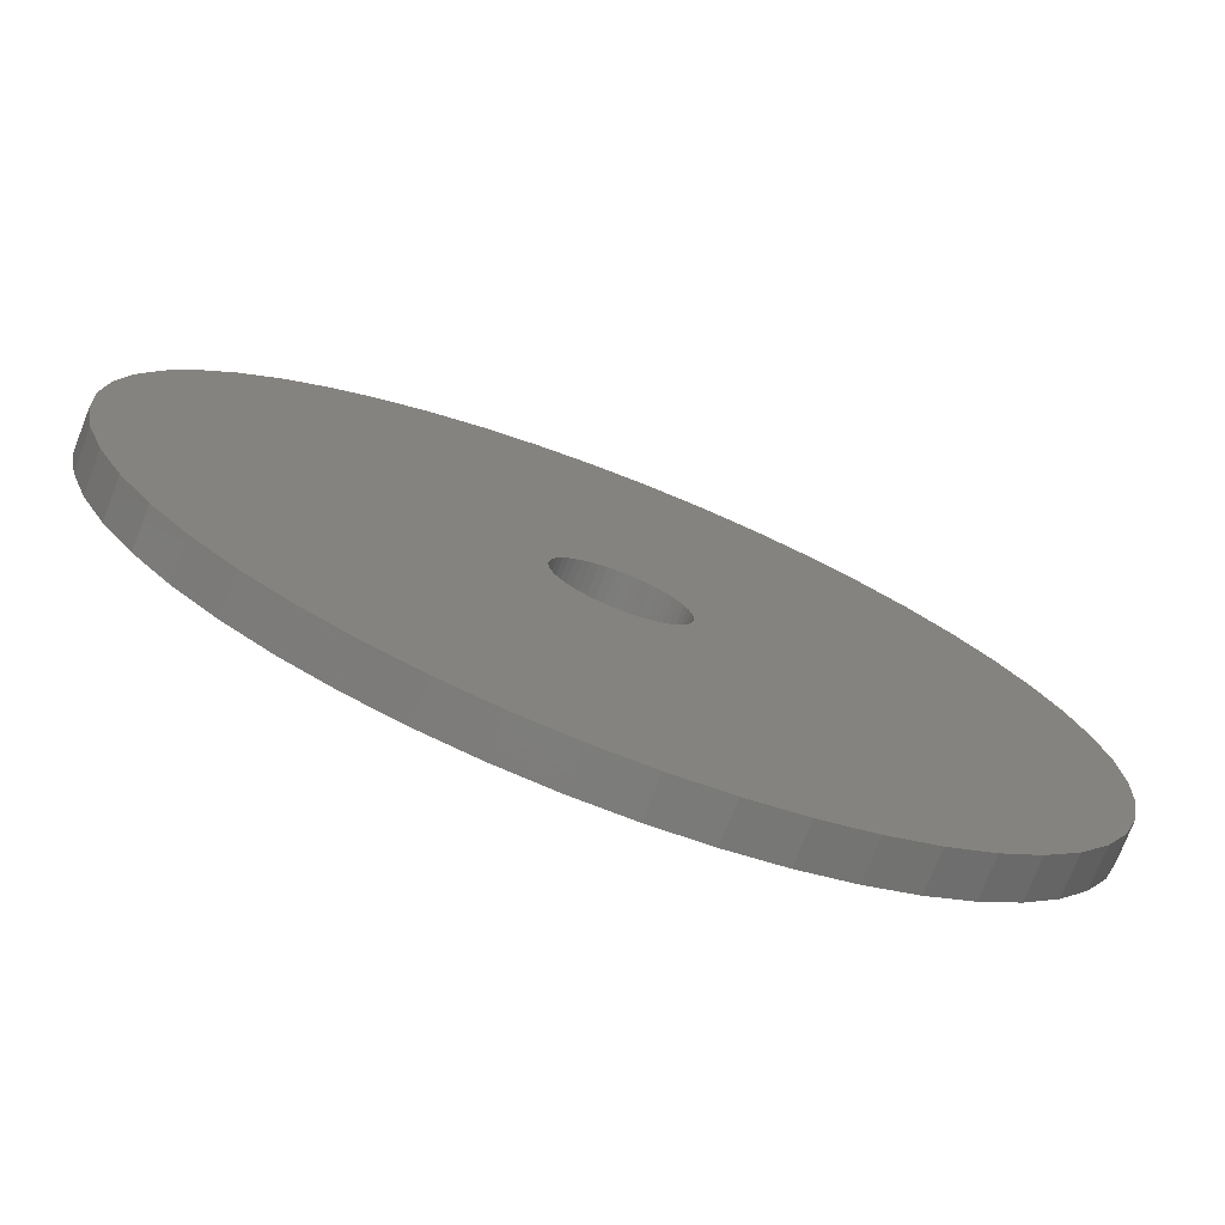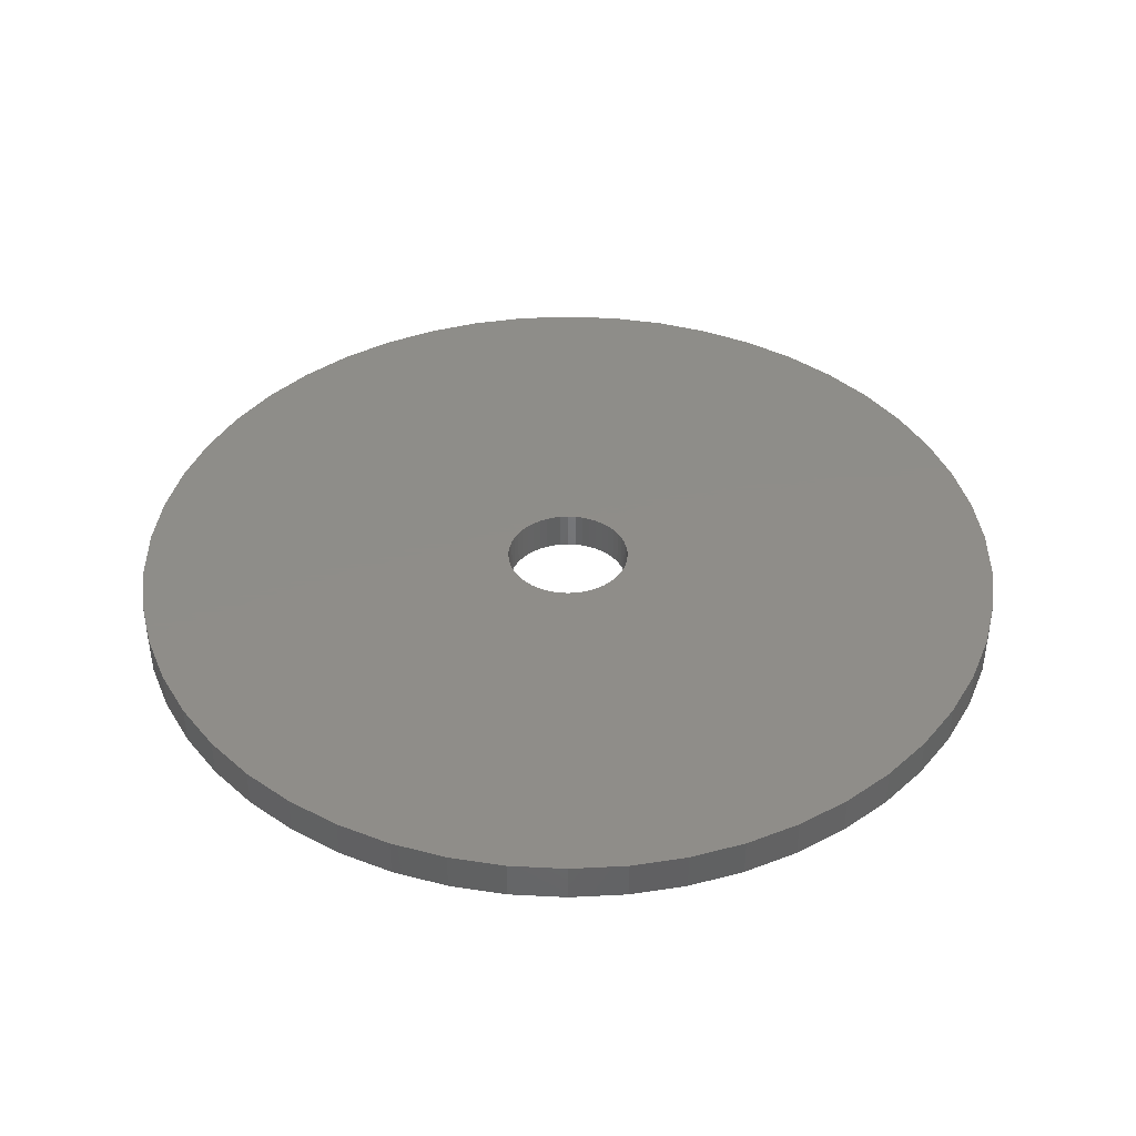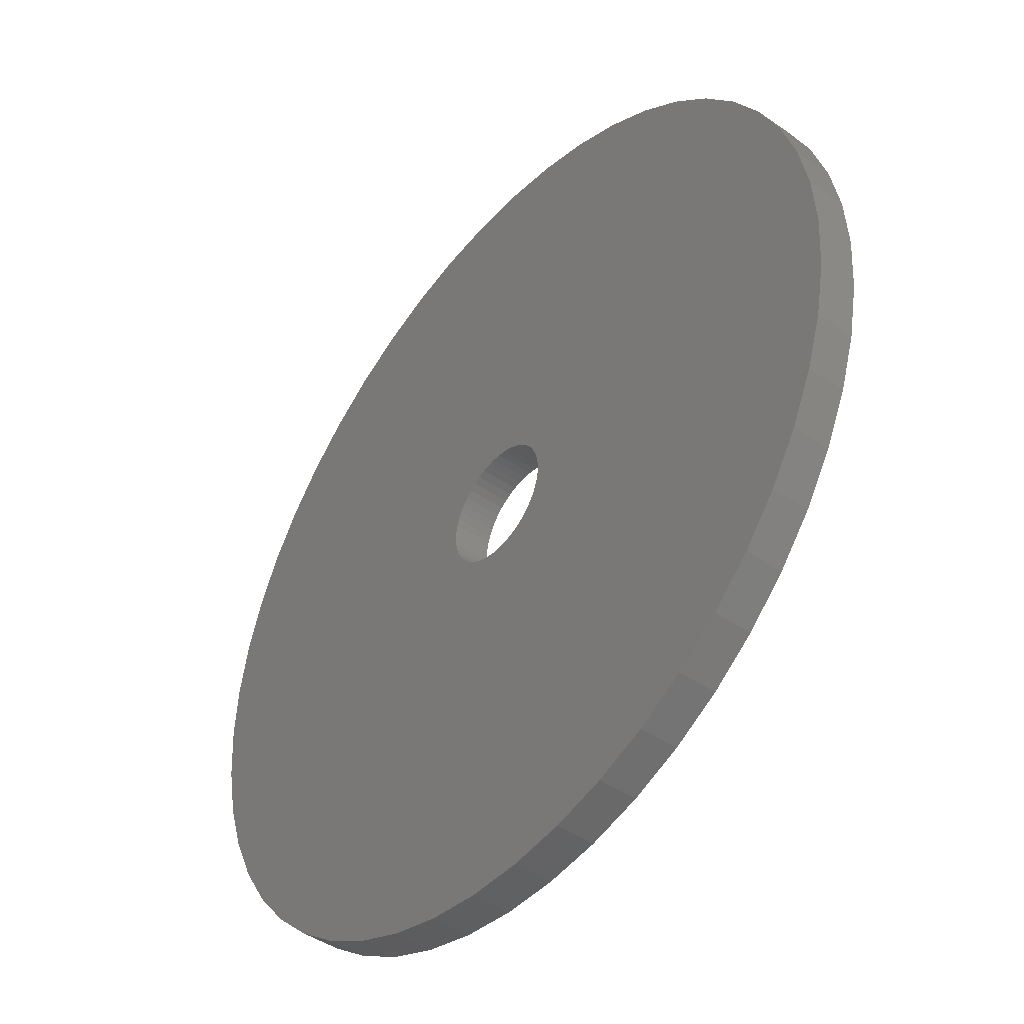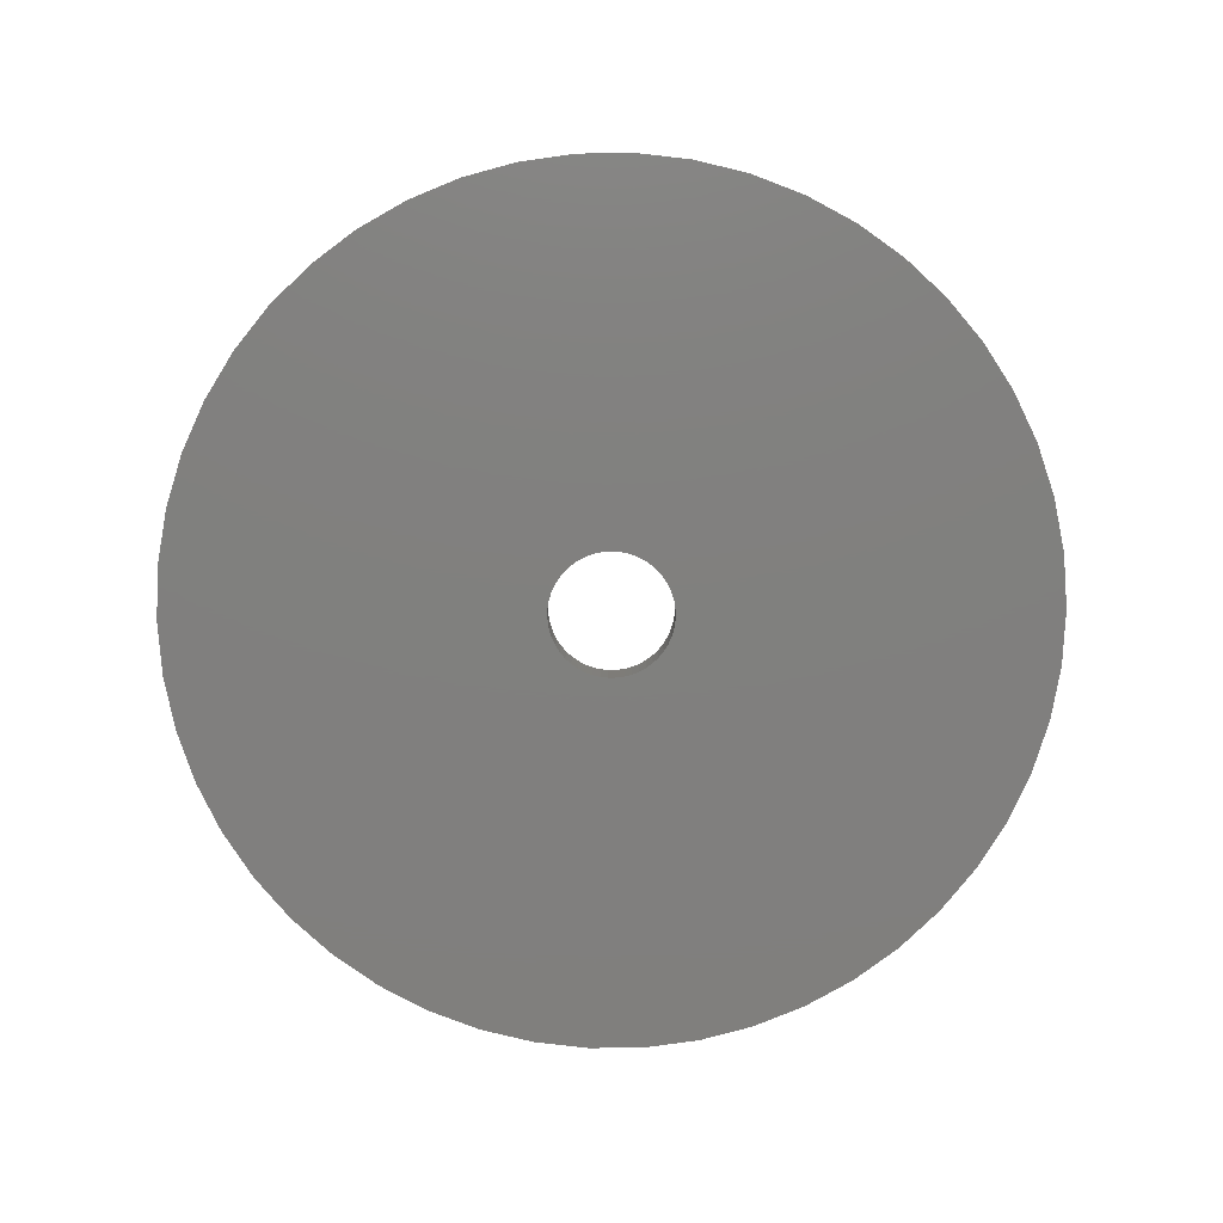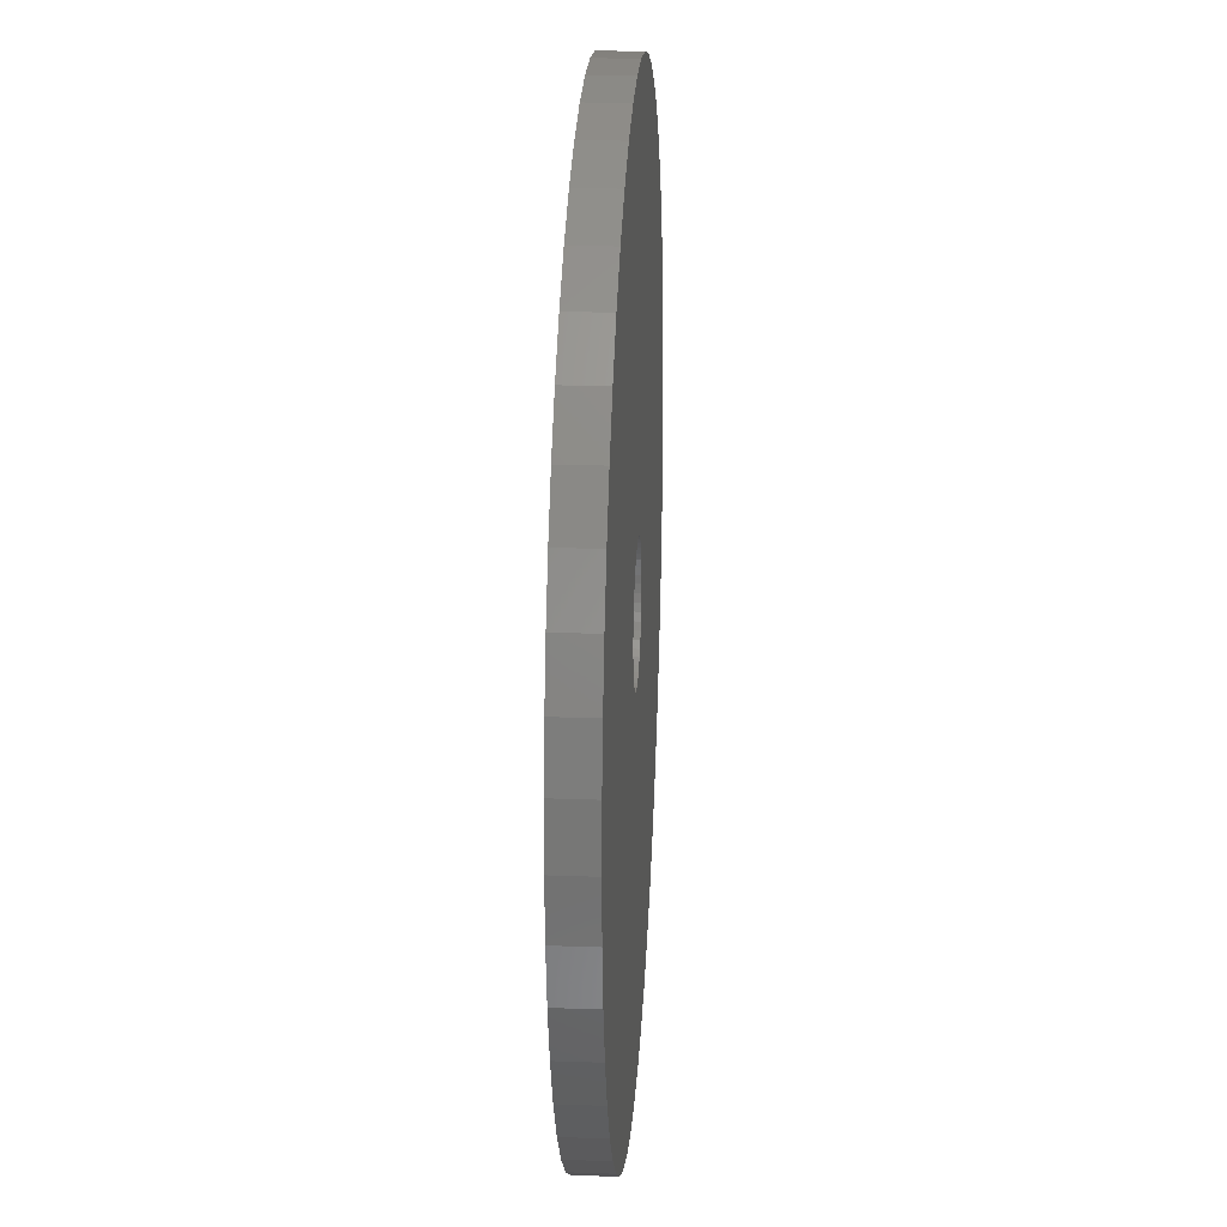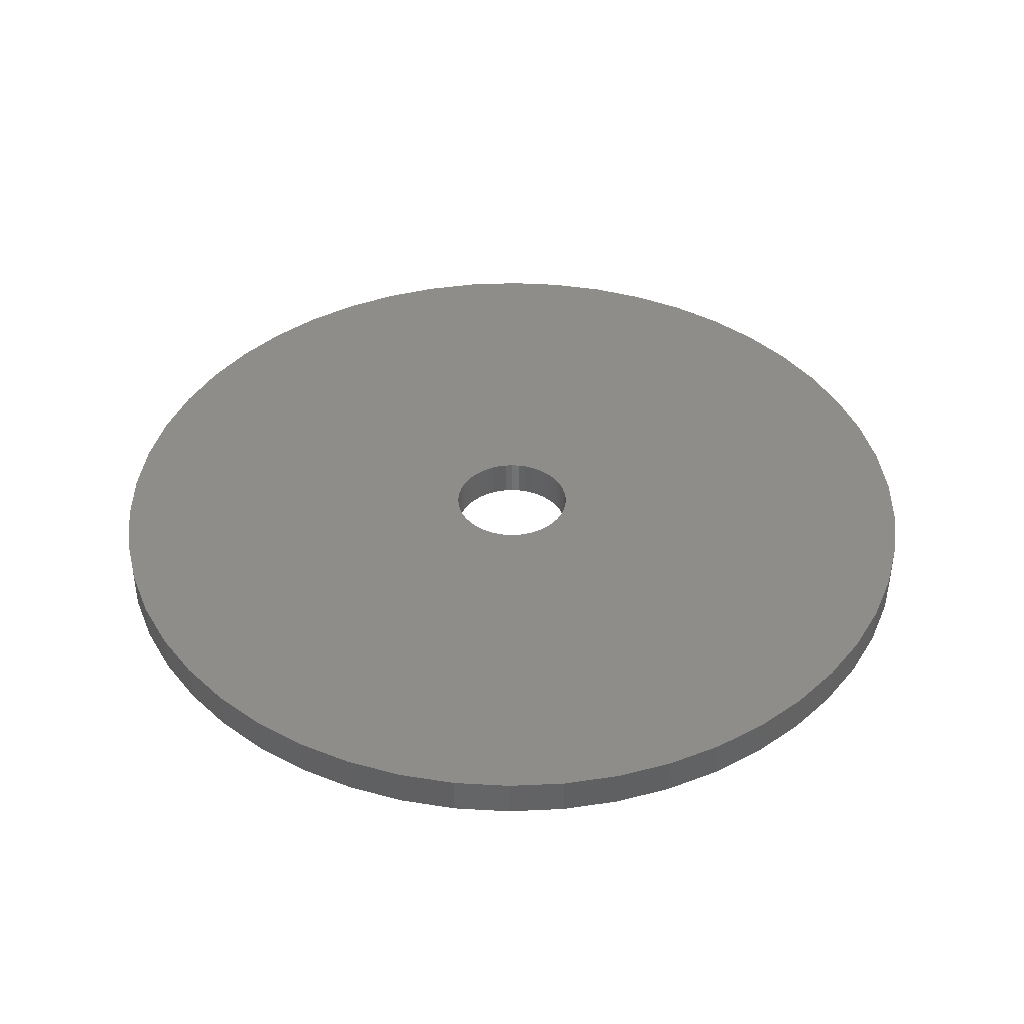
<metadata>
{"format":"stl","ext":"stl","renderer":"f3d","projection":"perspective","resolution":1024,"background":"white","views":[{"elev":-75.3,"azim":158.7,"up":"+Y"},{"elev":40.3,"azim":-75.6,"up":"+Z"},{"elev":-44.6,"azim":51.1,"up":"+Y"},{"elev":-79.9,"azim":-71.3,"up":"+Z"},{"elev":23.3,"azim":-86.5,"up":"+Y"},{"elev":40.8,"azim":97.6,"up":"+Z"}]}
</metadata>
<code>
# stl→obj: 200 verts, 400 faces
v 23 0 1
v 22.82 2.883 -1
v 22.82 2.883 1
v 23 0 -1
v -23 0 -1
v -22.82 2.883 1
v -22.82 2.883 -1
v -23 0 1
v 1.444 22.95 -1
v -1.444 22.95 1
v 1.444 22.95 1
v -1.444 22.95 -1
v -1.444 -22.95 -1
v 1.444 -22.95 1
v -1.444 -22.95 1
v 1.444 -22.95 -1
v 16.77 15.74 -1
v 14.66 17.72 1
v 16.77 15.74 1
v 14.66 17.72 -1
v -14.66 17.72 -1
v -16.77 15.74 1
v -14.66 17.72 1
v -16.77 15.74 -1
v -7.107 21.87 -1
v -9.793 20.81 1
v -7.107 21.87 1
v -9.793 20.81 -1
v 20.16 -11.08 1
v 21.38 -8.467 -1
v 21.38 -8.467 1
v 20.16 -11.08 -1
v 21.38 8.467 1
v 20.16 11.08 -1
v 20.16 11.08 1
v 21.38 8.467 -1
v 9.793 20.81 -1
v 7.107 21.87 1
v 9.793 20.81 1
v 7.107 21.87 -1
v 4.31 22.59 1
v 4.31 22.59 -1
v 12.32 19.42 -1
v 12.32 19.42 1
v -21.38 8.467 -1
v -20.16 11.08 1
v -20.16 11.08 -1
v -21.38 8.467 1
v -18.61 13.52 -1
v -18.61 13.52 1
v -22.28 5.72 -1
v -22.28 5.72 1
v -4.31 22.59 1
v -4.31 22.59 -1
v 22.28 -5.72 1
v 22.82 -2.883 -1
v 22.82 -2.883 1
v 22.28 -5.72 -1
v 4.31 -22.59 1
v 4.31 -22.59 -1
v 22.28 5.72 1
v 22.28 5.72 -1
v 18.61 13.52 1
v 18.61 13.52 -1
v 3.25 0 1
v 3.224 0.4073 1
v 3.148 0.8082 1
v 3.224 -0.4073 1
v 3.022 1.196 1
v 2.848 1.566 1
v 3.148 -0.8082 1
v 2.629 1.91 1
v 2.369 2.225 1
v 3.022 -1.196 1
v 2.072 2.504 1
v 1.741 2.744 1
v 2.848 -1.566 1
v 1.384 2.941 1
v 18.61 -13.52 1
v 1.004 3.091 1
v 2.629 -1.91 1
v 16.77 -15.74 1
v 0.609 3.192 1
v 0.2041 3.244 1
v -0.2041 3.244 1
v -0.609 3.192 1
v -1.004 3.091 1
v -1.384 2.941 1
v -1.741 2.744 1
v -12.32 19.42 1
v -2.072 2.504 1
v -2.369 2.225 1
v -2.629 1.91 1
v 2.369 -2.225 1
v 14.66 -17.72 1
v 2.072 -2.504 1
v 12.32 -19.42 1
v 1.741 -2.744 1
v 9.793 -20.81 1
v 1.384 -2.941 1
v 7.107 -21.87 1
v 1.004 -3.091 1
v 0.609 -3.192 1
v 0.2041 -3.244 1
v -0.2041 -3.244 1
v -0.609 -3.192 1
v -4.31 -22.59 1
v -1.004 -3.091 1
v -7.107 -21.87 1
v -1.384 -2.941 1
v -9.793 -20.81 1
v -1.741 -2.744 1
v -12.32 -19.42 1
v -2.072 -2.504 1
v -14.66 -17.72 1
v -2.369 -2.225 1
v -16.77 -15.74 1
v -2.629 -1.91 1
v -18.61 -13.52 1
v -2.848 -1.566 1
v -20.16 -11.08 1
v -3.022 -1.196 1
v -21.38 -8.467 1
v -3.148 -0.8082 1
v -22.28 -5.72 1
v -3.224 -0.4073 1
v -22.82 -2.883 1
v -3.25 0 1
v -2.848 1.566 1
v -3.022 1.196 1
v -3.148 0.8082 1
v -3.224 0.4073 1
v -12.32 19.42 -1
v 18.61 -13.52 -1
v 16.77 -15.74 -1
v -16.77 -15.74 -1
v -14.66 -17.72 -1
v -20.16 -11.08 -1
v -21.38 -8.467 -1
v -18.61 -13.52 -1
v 3.25 0 -1
v 3.224 -0.4073 -1
v 3.148 -0.8082 -1
v 3.224 0.4073 -1
v 3.022 -1.196 -1
v 2.848 -1.566 -1
v 3.148 0.8082 -1
v 2.629 -1.91 -1
v 2.369 -2.225 -1
v 14.66 -17.72 -1
v 3.022 1.196 -1
v 2.072 -2.504 -1
v 12.32 -19.42 -1
v 1.741 -2.744 -1
v 9.793 -20.81 -1
v 2.848 1.566 -1
v 1.384 -2.941 -1
v 7.107 -21.87 -1
v 1.004 -3.091 -1
v 2.629 1.91 -1
v 0.609 -3.192 -1
v 0.2041 -3.244 -1
v -0.2041 -3.244 -1
v -0.609 -3.192 -1
v -4.31 -22.59 -1
v -1.004 -3.091 -1
v -7.107 -21.87 -1
v -1.384 -2.941 -1
v -9.793 -20.81 -1
v -1.741 -2.744 -1
v -12.32 -19.42 -1
v -2.072 -2.504 -1
v -2.369 -2.225 -1
v -2.629 -1.91 -1
v 2.369 2.225 -1
v 2.072 2.504 -1
v 1.741 2.744 -1
v 1.384 2.941 -1
v 1.004 3.091 -1
v 0.609 3.192 -1
v 0.2041 3.244 -1
v -0.2041 3.244 -1
v -0.609 3.192 -1
v -1.004 3.091 -1
v -1.384 2.941 -1
v -1.741 2.744 -1
v -2.072 2.504 -1
v -2.369 2.225 -1
v -2.629 1.91 -1
v -2.848 1.566 -1
v -3.022 1.196 -1
v -3.148 0.8082 -1
v -3.224 0.4073 -1
v -3.25 0 -1
v -2.848 -1.566 -1
v -3.022 -1.196 -1
v -3.148 -0.8082 -1
v -22.28 -5.72 -1
v -3.224 -0.4073 -1
v -22.82 -2.883 -1
f 1 2 3
f 2 1 4
f 5 6 7
f 6 5 8
f 9 10 11
f 10 9 12
f 13 14 15
f 14 13 16
f 17 18 19
f 18 17 20
f 21 22 23
f 22 21 24
f 25 26 27
f 26 25 28
f 29 30 31
f 30 29 32
f 33 34 35
f 34 33 36
f 37 38 39
f 38 37 40
f 40 41 38
f 41 40 42
f 43 39 44
f 39 43 37
f 45 46 47
f 46 45 48
f 49 22 24
f 22 49 50
f 51 48 45
f 48 51 52
f 12 53 10
f 53 12 54
f 55 56 57
f 56 55 58
f 16 59 14
f 59 16 60
f 61 36 33
f 36 61 62
f 3 62 61
f 62 3 2
f 63 17 19
f 17 63 64
f 35 64 63
f 64 35 34
f 42 11 41
f 11 42 9
f 20 44 18
f 44 20 43
f 47 50 49
f 50 47 46
f 7 52 51
f 52 7 6
f 65 1 3
f 66 3 61
f 1 65 57
f 67 61 33
f 68 57 65
f 69 33 35
f 57 68 55
f 70 35 63
f 71 55 68
f 72 63 19
f 55 71 31
f 73 19 18
f 74 31 71
f 75 18 44
f 31 74 29
f 76 44 39
f 77 29 74
f 78 39 38
f 29 77 79
f 80 38 41
f 81 79 77
f 79 81 82
f 3 66 65
f 61 67 66
f 33 69 67
f 35 70 69
f 63 72 70
f 19 73 72
f 18 75 73
f 44 76 75
f 83 41 11
f 39 78 76
f 38 80 78
f 41 83 80
f 11 84 83
f 11 85 84
f 10 85 11
f 85 10 86
f 53 86 10
f 86 53 87
f 27 87 53
f 87 27 88
f 26 88 27
f 88 26 89
f 90 89 26
f 89 90 91
f 23 91 90
f 91 23 92
f 92 22 93
f 22 92 23
f 94 82 81
f 82 94 95
f 96 95 94
f 95 96 97
f 98 97 96
f 97 98 99
f 100 99 98
f 99 100 101
f 102 101 100
f 101 102 59
f 103 59 102
f 59 103 14
f 104 14 103
f 105 14 104
f 15 105 106
f 107 106 108
f 109 108 110
f 105 15 14
f 111 110 112
f 113 112 114
f 115 114 116
f 117 116 118
f 119 118 120
f 121 120 122
f 123 122 124
f 125 124 126
f 106 107 15
f 127 126 128
f 50 93 22
f 93 50 129
f 108 109 107
f 46 129 50
f 110 111 109
f 129 46 130
f 112 113 111
f 48 130 46
f 114 115 113
f 130 48 131
f 116 117 115
f 52 131 48
f 118 119 117
f 131 52 132
f 120 121 119
f 6 132 52
f 122 123 121
f 132 6 128
f 124 125 123
f 8 128 6
f 126 127 125
f 128 8 127
f 28 90 26
f 90 28 133
f 133 23 90
f 23 133 21
f 54 27 53
f 27 54 25
f 57 4 1
f 4 57 56
f 82 134 79
f 134 82 135
f 136 115 117
f 115 136 137
f 138 123 139
f 123 138 121
f 136 119 140
f 119 136 117
f 141 4 56
f 142 56 58
f 4 141 2
f 143 58 30
f 144 2 141
f 145 30 32
f 2 144 62
f 146 32 134
f 147 62 144
f 148 134 135
f 62 147 36
f 149 135 150
f 151 36 147
f 152 150 153
f 36 151 34
f 154 153 155
f 156 34 151
f 157 155 158
f 34 156 64
f 159 158 60
f 160 64 156
f 64 160 17
f 56 142 141
f 58 143 142
f 30 145 143
f 32 146 145
f 134 148 146
f 135 149 148
f 150 152 149
f 153 154 152
f 161 60 16
f 155 157 154
f 158 159 157
f 60 161 159
f 16 162 161
f 16 163 162
f 13 163 16
f 163 13 164
f 165 164 13
f 164 165 166
f 167 166 165
f 166 167 168
f 169 168 167
f 168 169 170
f 171 170 169
f 170 171 172
f 137 172 171
f 172 137 173
f 173 136 174
f 136 173 137
f 175 17 160
f 17 175 20
f 176 20 175
f 20 176 43
f 177 43 176
f 43 177 37
f 178 37 177
f 37 178 40
f 179 40 178
f 40 179 42
f 180 42 179
f 42 180 9
f 181 9 180
f 182 9 181
f 12 182 183
f 54 183 184
f 25 184 185
f 182 12 9
f 28 185 186
f 133 186 187
f 21 187 188
f 24 188 189
f 49 189 190
f 47 190 191
f 45 191 192
f 51 192 193
f 183 54 12
f 7 193 194
f 140 174 136
f 174 140 195
f 184 25 54
f 138 195 140
f 185 28 25
f 195 138 196
f 186 133 28
f 139 196 138
f 187 21 133
f 196 139 197
f 188 24 21
f 198 197 139
f 189 49 24
f 197 198 199
f 190 47 49
f 200 199 198
f 191 45 47
f 199 200 194
f 192 51 45
f 5 194 200
f 193 7 51
f 194 5 7
f 155 97 99
f 97 155 153
f 31 58 55
f 58 31 30
f 79 32 29
f 32 79 134
f 169 109 111
f 109 169 167
f 139 125 198
f 125 139 123
f 150 82 95
f 82 150 135
f 158 99 101
f 99 158 155
f 60 101 59
f 101 60 158
f 165 15 107
f 15 165 13
f 137 113 115
f 113 137 171
f 171 111 113
f 111 171 169
f 140 121 138
f 121 140 119
f 198 127 200
f 127 198 125
f 200 8 5
f 8 200 127
f 153 95 97
f 95 153 150
f 167 107 109
f 107 167 165
f 151 70 156
f 70 151 69
f 131 191 130
f 191 131 192
f 156 72 160
f 72 156 70
f 180 80 83
f 80 180 179
f 179 78 80
f 78 179 178
f 185 87 88
f 87 185 184
f 130 190 129
f 190 130 191
f 142 65 141
f 65 142 68
f 154 100 98
f 100 154 157
f 181 83 84
f 83 181 180
f 177 75 76
f 75 177 176
f 93 188 92
f 188 93 189
f 186 88 89
f 88 186 185
f 183 85 86
f 85 183 182
f 187 89 91
f 89 187 186
f 141 66 144
f 66 141 65
f 152 98 96
f 98 152 154
f 145 71 143
f 71 145 74
f 164 108 106
f 108 164 166
f 147 69 151
f 69 147 67
f 176 73 75
f 73 176 175
f 160 73 175
f 73 160 72
f 182 84 85
f 84 182 181
f 178 76 78
f 76 178 177
f 128 193 132
f 193 128 194
f 132 192 131
f 192 132 193
f 129 189 93
f 189 129 190
f 184 86 87
f 86 184 183
f 188 91 92
f 91 188 187
f 143 68 142
f 68 143 71
f 148 77 146
f 77 148 81
f 146 74 145
f 74 146 77
f 161 104 103
f 104 161 162
f 144 67 147
f 67 144 66
f 163 106 105
f 106 163 164
f 126 194 128
f 194 126 199
f 122 197 124
f 197 122 196
f 116 174 118
f 174 116 173
f 149 96 94
f 96 149 152
f 149 81 148
f 81 149 94
f 170 114 112
f 114 170 172
f 162 105 104
f 105 162 163
f 124 199 126
f 199 124 197
f 172 116 114
f 116 172 173
f 120 196 122
f 196 120 195
f 159 103 102
f 103 159 161
f 168 112 110
f 112 168 170
f 118 195 120
f 195 118 174
f 157 102 100
f 102 157 159
f 166 110 108
f 110 166 168

</code>
